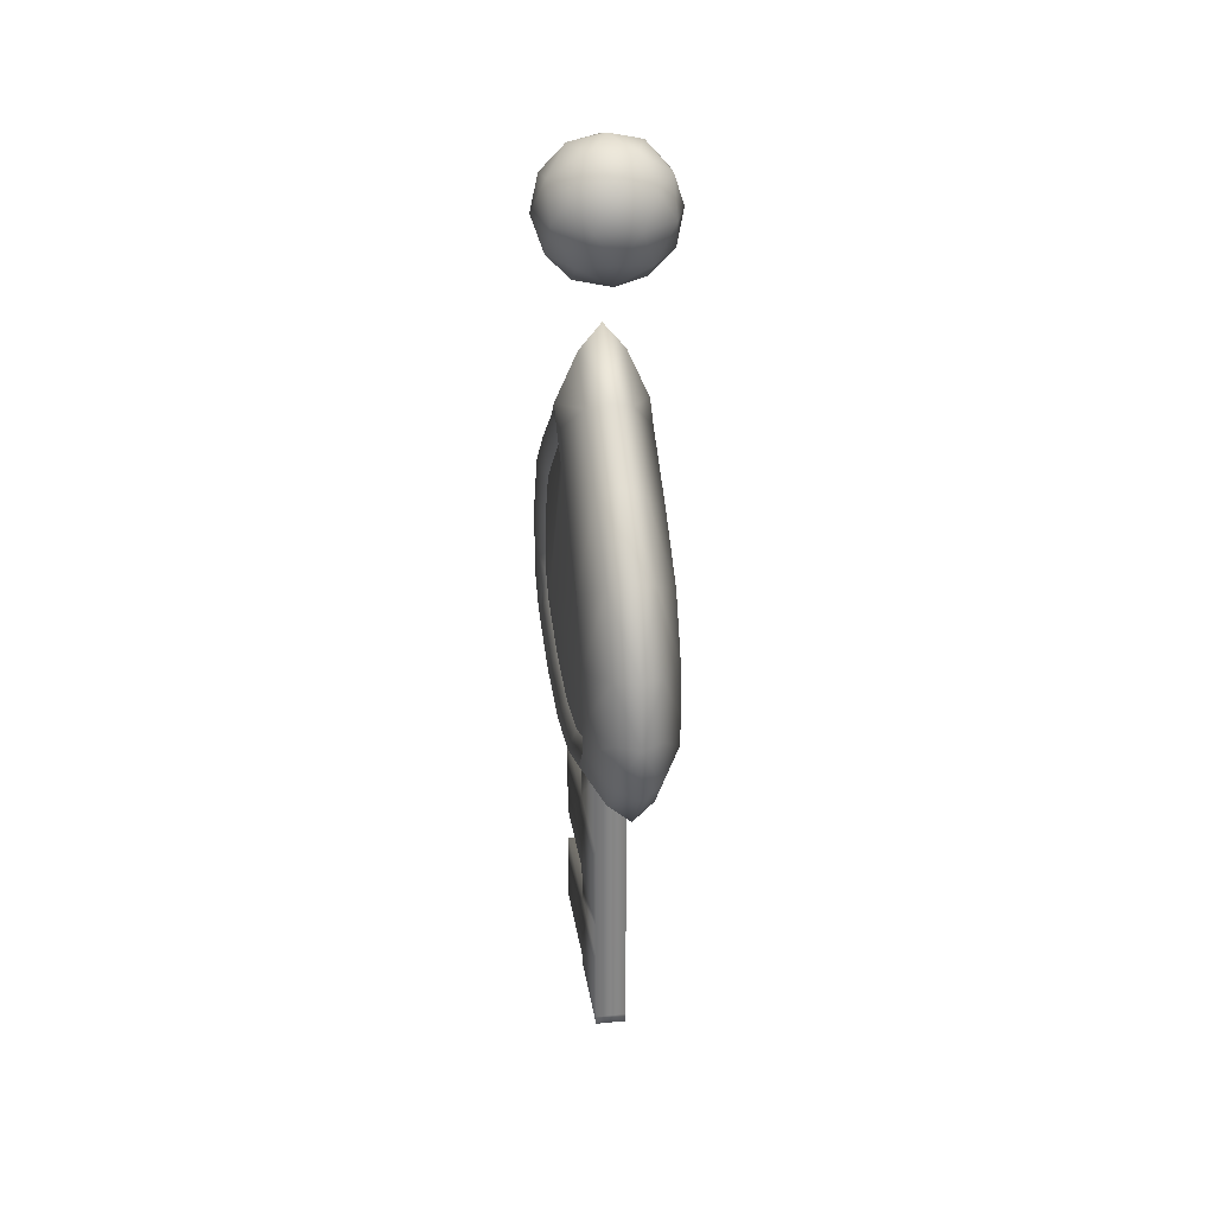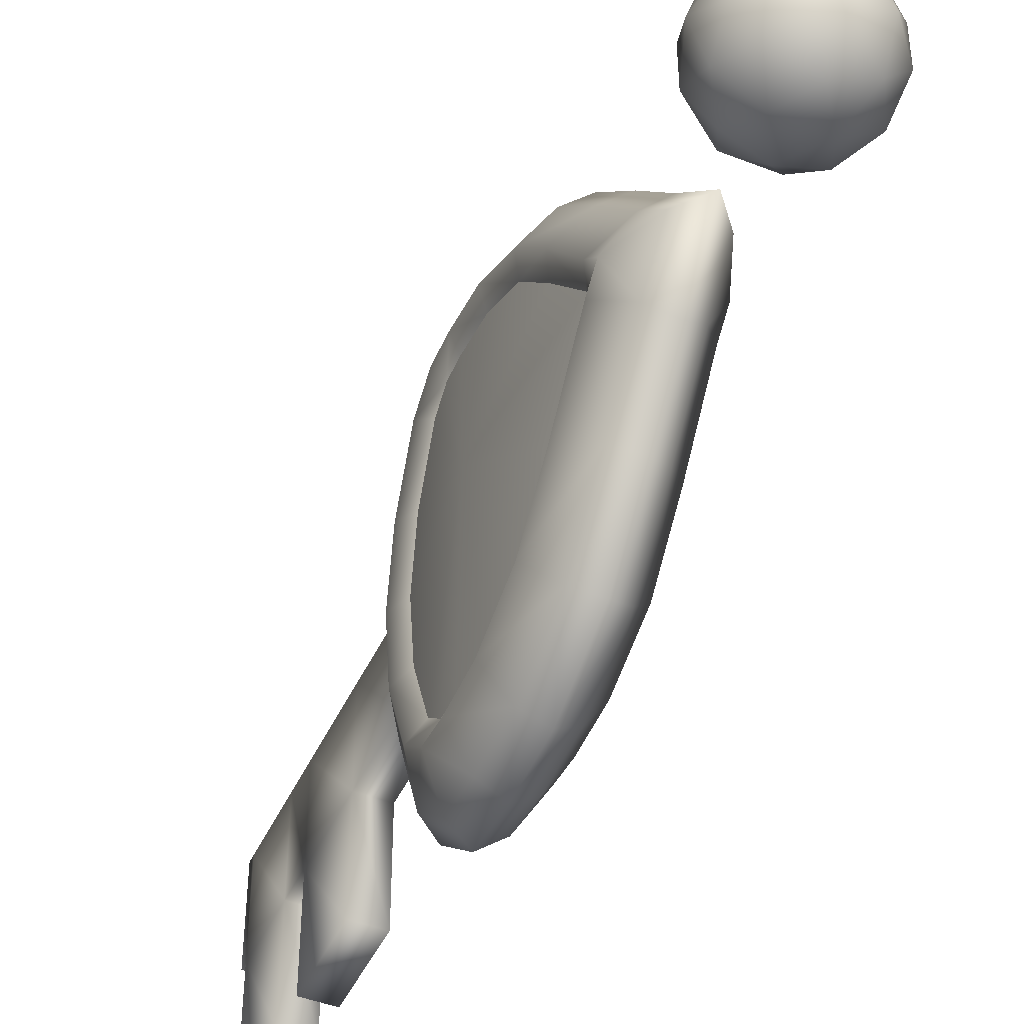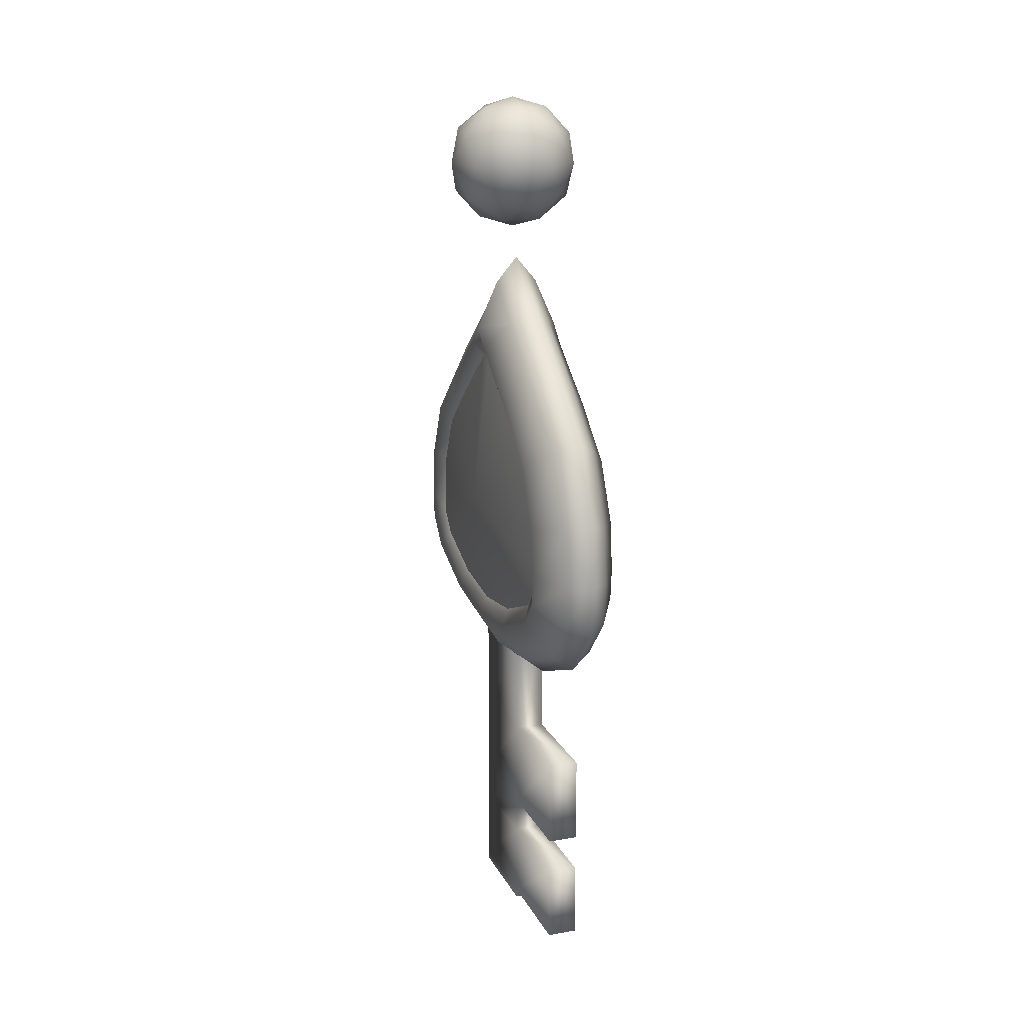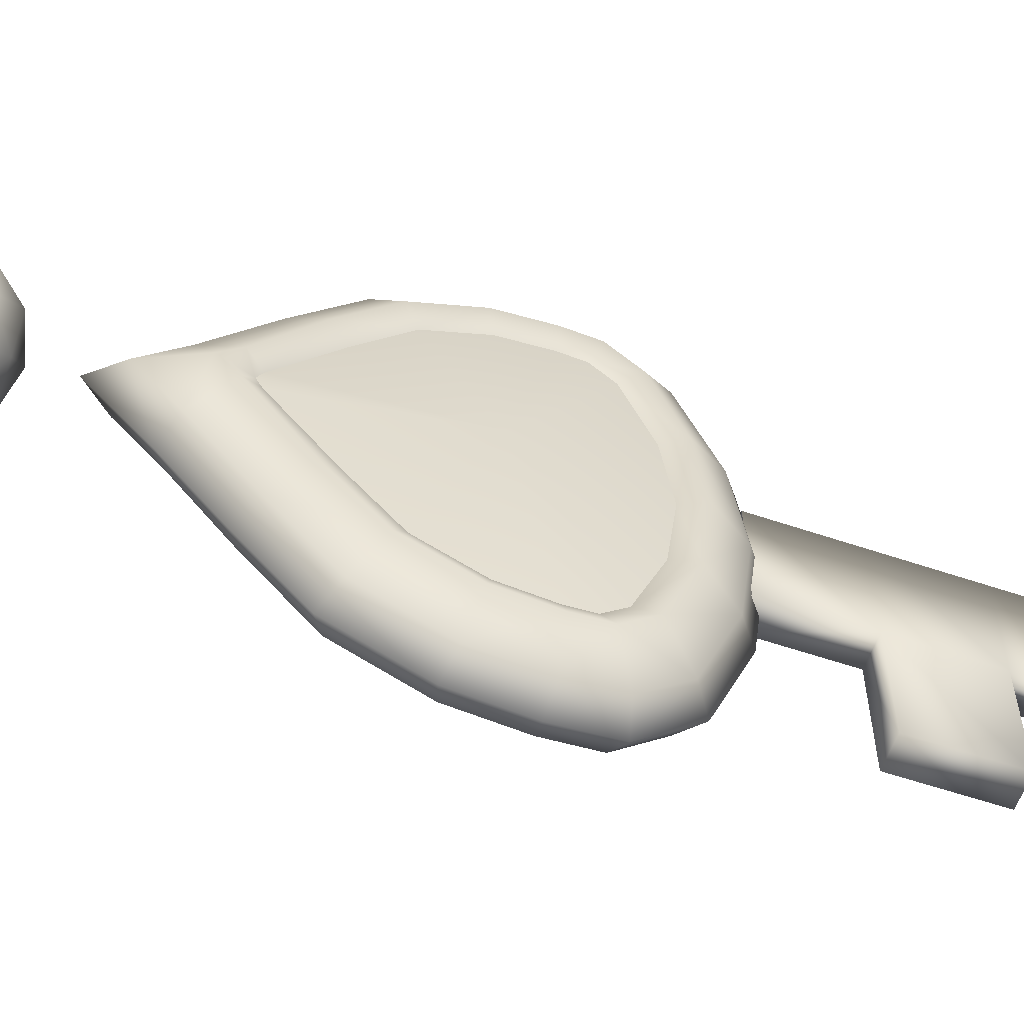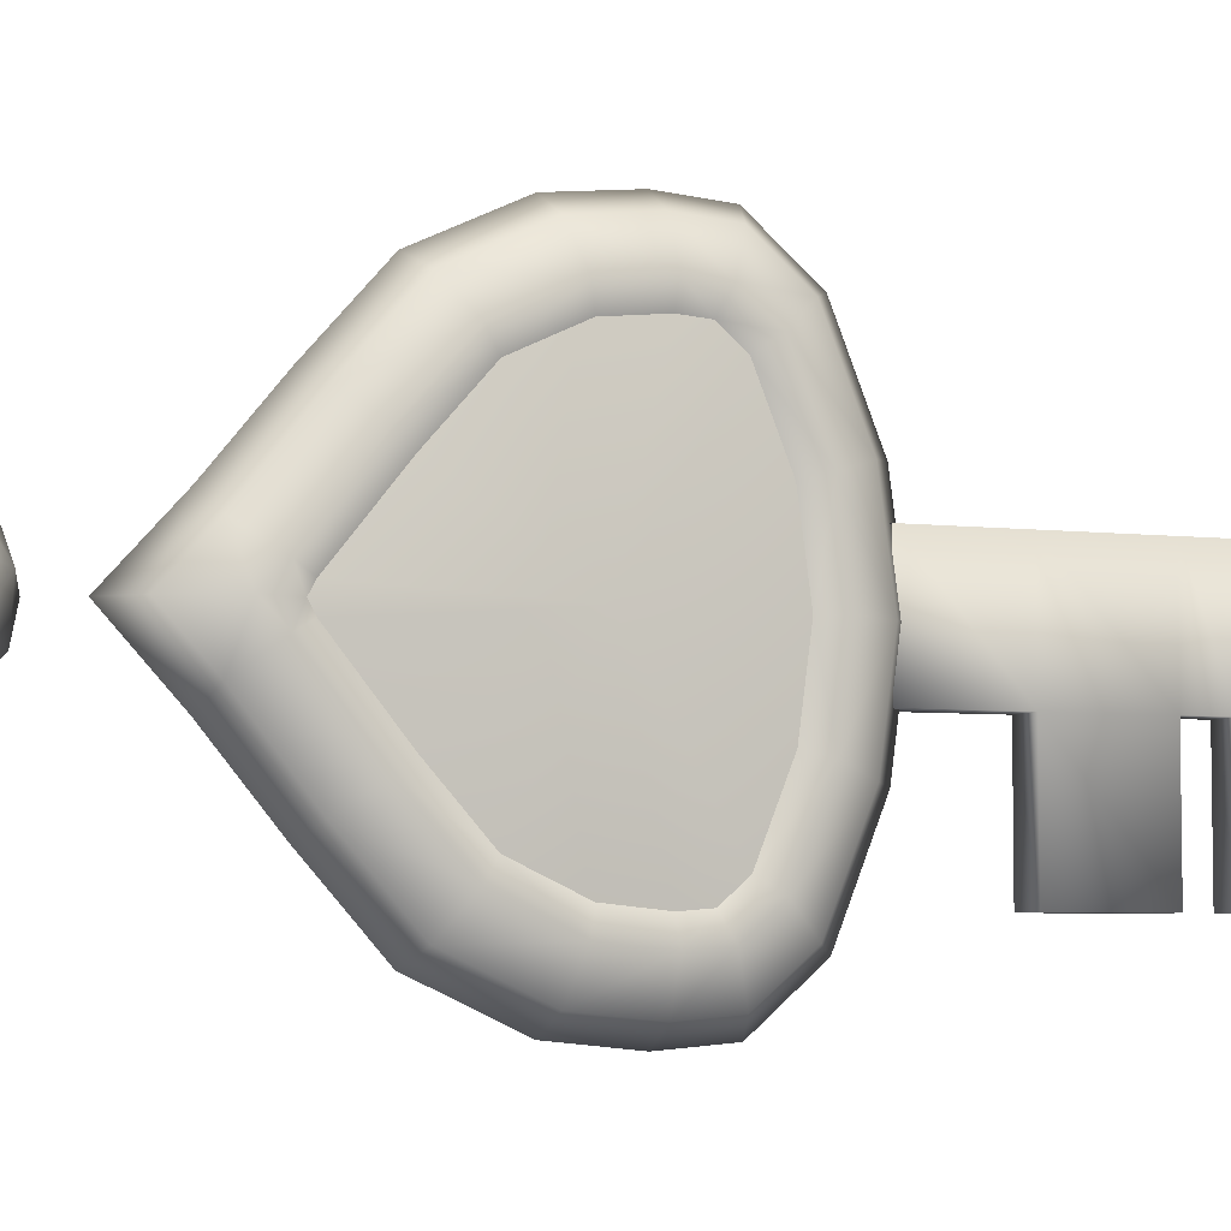
<metadata>
{"format":"obj","ext":"obj","renderer":"f3d","projection":"perspective","resolution":1024,"background":"white","views":[{"elev":28.4,"azim":-8.4,"up":"+Y"},{"elev":-46.2,"azim":156.0,"up":"+Z"},{"elev":16.6,"azim":161.0,"up":"+Y"},{"elev":-58.5,"azim":-109.3,"up":"+Z"},{"elev":-5.0,"azim":-111.7,"up":"+Z"}]}
</metadata>
<code>
o Plane.002_Plane.008
v 0.1093 1.816 0.004116
v 0.1092 1.802 -0.02322
v 0.1094 1.802 0.03145
v 0.1511 1.383 0.004019
v 0.1089 1.053 0.004117
v 0.1084 1.079 -0.1892
v 0.108 1.151 -0.3705
v 0.108 1.206 -0.4188
v 0.108 1.27 -0.424
v 0.1081 1.392 -0.4114
v 0.1083 1.534 -0.3445
v 0.1087 1.657 -0.2047
v 0.1097 1.657 0.2129
v 0.1099 1.534 0.3527
v 0.11 1.392 0.4196
v 0.11 1.27 0.4322
v 0.1099 1.206 0.4271
v 0.1098 1.151 0.3788
v 0.1093 1.079 0.1975
v -0.08026 1.817 0.004556
v -0.08033 1.802 -0.02278
v -0.08021 1.802 0.03189
v -0.1226 1.383 0.004654
v -0.08071 1.053 0.004557
v -0.08024 1.079 0.1979
v -0.07978 1.151 0.3792
v -0.07964 1.207 0.4275
v -0.07959 1.27 0.4327
v -0.07955 1.392 0.4201
v -0.07962 1.534 0.3532
v -0.07987 1.657 0.2133
v -0.08084 1.657 -0.2042
v -0.08123 1.534 -0.344
v -0.08147 1.392 -0.411
v -0.08157 1.27 -0.4236
v -0.0816 1.207 -0.4184
v -0.08152 1.151 -0.3701
v -0.08114 1.079 -0.1888
v 0.1093 1.816 0.004116
v 0.1092 1.802 -0.02322
v 0.1094 1.802 0.03145
v 0.1336 1.895 0.00406
v 0.1334 1.843 -0.047
v 0.1336 1.843 0.05513
v 0.134 1.7 0.2477
v 0.07434 1.923 0.1191
v 0.07469 1.774 0.3079
v 0.01529 1.811 0.3382
v 0.075 1.622 0.4797
v 0.01497 1.952 0.1659
v 0.1343 1.567 0.3977
v 0.1344 1.407 0.4735
v 0.1099 1.534 0.3527
v 0.1097 1.657 0.2129
v 0.11 1.392 0.4196
v 0.11 1.27 0.4322
v 0.1343 1.27 0.4876
v 0.1342 1.184 0.4806
v 0.07505 1.265 0.5884
v 0.1099 1.206 0.4271
v 0.0751 1.428 0.5715
v 0.01571 1.446 0.6136
v 0.01565 1.272 0.6316
v 0.01554 1.125 0.6196
v -0.04395 1.265 0.5887
v 0.07495 1.142 0.5784
v -0.04389 1.428 0.5718
v -0.04404 1.142 0.5786
v -0.1037 1.184 0.4811
v -0.04434 1.026 0.4778
v -0.1039 1.105 0.4121
v 0.01517 0.9845 0.4968
v -0.04494 0.9326 0.2419
v -0.1045 1.025 0.2121
v 0.01454 0.8857 0.2483
v -0.04551 0.9005 0.004475
v 0.01396 0.8528 0.004337
v -0.105 0.9973 0.004613
v -0.04605 0.9326 -0.233
v 0.01341 0.8857 -0.2397
v -0.1054 1.025 -0.2028
v -0.1058 1.105 -0.4029
v -0.08114 1.079 -0.1888
v -0.08152 1.151 -0.3701
v -0.08071 1.053 0.004557
v -0.08024 1.079 0.1979
v -0.07978 1.151 0.3792
v -0.07964 1.207 0.4275
v -0.07959 1.27 0.4327
v -0.1037 1.271 0.4882
v -0.1036 1.407 0.4741
v -0.07955 1.392 0.4201
v -0.07962 1.534 0.3532
v -0.07987 1.657 0.2133
v -0.1037 1.568 0.3983
v -0.104 1.7 0.2482
v -0.1043 1.843 0.05568
v -0.0443 1.774 0.3081
v -0.08021 1.802 0.03189
v -0.08026 1.817 0.004556
v -0.08033 1.802 -0.02278
v -0.1044 1.895 0.004612
v -0.1046 1.843 -0.04645
v -0.1051 1.7 -0.239
v -0.04518 1.923 -0.1104
v -0.04571 1.774 -0.2992
v 0.01374 1.811 -0.3295
v -0.04619 1.622 -0.471
v 0.01422 1.952 -0.1573
v -0.1055 1.568 -0.3891
v -0.1058 1.407 -0.4649
v -0.08123 1.534 -0.344
v -0.08084 1.657 -0.2042
v -0.08147 1.392 -0.411
v -0.08157 1.27 -0.4236
v -0.1059 1.271 -0.479
v -0.106 1.184 -0.4719
v -0.04666 1.265 -0.5797
v -0.0816 1.207 -0.4184
v -0.04652 1.428 -0.5629
v 0.01289 1.446 -0.6049
v 0.01274 1.272 -0.6229
v 0.01269 1.125 -0.6109
v 0.07234 1.265 -0.58
v 0.07247 1.428 -0.5631
v 0.07229 1.142 -0.57
v -0.0467 1.142 -0.5697
v -0.04654 1.026 -0.4688
v 0.01289 0.9845 -0.4882
v 0.07246 1.026 -0.4691
v 0.07295 0.9325 -0.2332
v 0.1326 1.025 -0.2034
v 0.07348 0.9005 0.004199
v 0.1322 1.105 -0.4034
v 0.132 1.184 -0.4724
v 0.108 1.151 -0.3705
v 0.108 1.206 -0.4188
v 0.108 1.27 -0.424
v 0.1321 1.27 -0.4795
v 0.1322 1.407 -0.4654
v 0.1081 1.392 -0.4114
v 0.1083 1.534 -0.3445
v 0.1087 1.657 -0.2047
v 0.1325 1.567 -0.3896
v 0.1329 1.7 -0.2395
v 0.07329 1.774 -0.2995
v 0.0728 1.622 -0.4713
v 0.07381 1.923 -0.1107
v 0.07414 2.028 0.004198
v 0.01468 2.098 0.004336
v -0.04486 2.028 0.004474
v -0.04465 1.923 0.1193
v 0.01324 1.655 -0.5061
v 0.1084 1.079 -0.1892
v 0.1089 1.053 0.004117
v 0.1093 1.079 0.1975
v 0.133 0.9971 0.004061
v 0.1335 1.025 0.2115
v 0.134 1.105 0.4115
v 0.07405 0.9325 0.2416
v 0.1098 1.151 0.3788
v 0.07465 1.026 0.4775
v -0.04399 1.622 0.48
v 0.01561 1.655 0.5148
v 0.02774 2.19 0.001112
v 0.1196 2.218 0.03073
v 0.02797 2.218 0.09765
v -0.06401 2.218 0.03116
v 0.08431 2.218 -0.07712
v -0.02918 2.218 -0.07686
v -0.06911 2.292 -0.1315
v -0.1209 2.278 -0.04682
v 0.02738 2.278 -0.1551
v 0.124 2.292 -0.132
v 0.08408 2.374 -0.1737
v -0.02941 2.374 -0.1734
v 0.02736 2.456 -0.1631
v -0.06437 2.471 -0.1251
v -0.1211 2.374 -0.1065
v -0.1286 2.456 -0.04928
v -0.1559 2.374 0.001538
v -0.1283 2.292 0.05223
v -0.1207 2.471 0.04973
v -0.1206 2.374 0.1094
v -0.06849 2.456 0.1342
v -0.0286 2.374 0.1759
v -0.06378 2.278 0.1277
v 0.02812 2.292 0.1654
v 0.1199 2.278 0.1273
v 0.08489 2.374 0.1756
v 0.1246 2.456 0.1338
v 0.0281 2.471 0.1573
v 0.1766 2.374 0.1087
v 0.1841 2.292 0.0515
v 0.1764 2.471 0.04904
v 0.2114 2.374 0.000686
v 0.1838 2.456 -0.05001
v 0.1761 2.374 -0.1072
v 0.1762 2.278 -0.0475
v 0.1193 2.471 -0.1255
v 0.1195 2.53 -0.02893
v 0.02752 2.53 -0.09543
v 0.02774 2.558 0.001112
v -0.06414 2.53 -0.02851
v -0.02882 2.53 0.07935
v 0.08467 2.53 0.07908
v 0.05686 0.07771 0.1507
v -0.02594 0.07771 0.1509
v 0.05623 0.07771 -0.1232
v 0.05686 0.1023 0.1507
v -0.02657 0.07771 -0.123
v 0.05623 0.1023 -0.1232
v 0.05623 0.313 -0.1232
v -0.02657 0.1023 -0.123
v 0.05554 0.1023 -0.4227
v 0.05554 0.313 -0.4227
v -0.02727 0.313 -0.4226
v -0.02727 0.1023 -0.4226
v -0.02657 0.313 -0.123
v -0.02657 0.4159 -0.123
v -0.02594 0.313 0.1509
v -0.02594 0.4159 0.1509
v -0.02594 0.6591 0.1509
v 0.05686 0.4159 0.1507
v 0.05686 0.6591 0.1507
v 0.05686 0.313 0.1507
v 0.05623 0.4159 -0.1232
v 0.05623 0.6591 -0.1232
v -0.02657 0.6591 -0.123
v 0.05623 0.8996 -0.1232
v 0.05554 0.6591 -0.4227
v -0.02727 0.6591 -0.4226
v -0.02727 0.4159 -0.4226
v 0.05554 0.4159 -0.4227
v -0.02657 0.8996 -0.123
v 0.05686 0.8996 0.1507
v -0.02594 0.8996 0.1509
v -0.02594 0.1023 0.1509
f 2 1 4
f 1 3 4
f 5 6 4
f 19 5 4
f 6 7 4
f 7 8 4
f 8 9 4
f 9 10 4
f 10 11 4
f 11 12 4
f 12 2 4
f 3 13 4
f 13 14 4
f 14 15 4
f 15 16 4
f 16 17 4
f 17 18 4
f 18 19 4
f 20 21 23
f 22 20 23
f 38 24 23
f 24 25 23
f 25 26 23
f 26 27 23
f 27 28 23
f 28 29 23
f 29 30 23
f 30 31 23
f 31 22 23
f 21 32 23
f 32 33 23
f 33 34 23
f 34 35 23
f 35 36 23
f 36 37 23
f 37 38 23
f 39 40 43
f 39 44 41
f 39 42 44
f 39 43 42
f 42 46 44
f 41 44 45
f 44 47 45
f 44 46 47
f 51 45 47
f 49 47 48
f 47 50 48
f 51 47 49
f 47 46 50
f 53 45 51
f 52 51 49
f 53 51 52
f 53 54 45
f 53 52 55
f 55 57 56
f 55 52 57
f 57 52 61
f 58 57 59
f 60 57 58
f 57 61 59
f 60 56 57
f 52 49 61
f 61 62 63
f 49 62 61
f 61 63 59
f 63 62 67
f 68 64 63
f 66 63 64
f 66 59 63
f 68 63 65
f 63 67 65
f 69 68 65
f 70 68 69
f 70 64 68
f 73 70 71
f 70 69 71
f 70 72 64
f 73 72 70
f 76 73 74
f 73 71 74
f 73 75 72
f 76 75 73
f 76 77 75
f 80 77 76
f 81 76 78
f 76 74 78
f 81 79 76
f 80 76 79
f 84 82 81
f 82 79 81
f 81 78 85
f 81 85 83
f 84 81 83
f 85 74 86
f 85 78 74
f 74 87 86
f 71 88 87
f 74 71 87
f 88 90 89
f 71 69 88
f 88 69 90
f 90 91 92
f 90 67 91
f 69 65 90
f 90 65 67
f 90 92 89
f 91 93 92
f 93 96 94
f 91 95 93
f 93 95 96
f 96 97 99
f 98 97 96
f 95 98 96
f 96 99 94
f 97 100 99
f 100 103 101
f 97 102 100
f 100 102 103
f 102 105 103
f 101 103 104
f 103 106 104
f 103 105 106
f 109 107 106
f 107 108 106
f 106 110 104
f 106 108 110
f 109 106 105
f 104 110 112
f 112 110 111
f 108 111 110
f 104 112 113
f 112 111 114
f 114 116 115
f 114 111 116
f 120 116 111
f 116 117 119
f 118 117 116
f 116 119 115
f 120 118 116
f 120 121 122
f 108 121 120
f 108 120 111
f 120 122 118
f 125 122 121
f 122 123 127
f 126 123 122
f 125 124 122
f 126 122 124
f 122 127 118
f 123 128 127
f 118 127 117
f 117 127 128
f 123 129 128
f 129 79 128
f 82 128 79
f 117 128 82
f 130 129 123
f 129 80 79
f 131 80 129
f 131 129 130
f 133 80 131
f 134 132 131
f 132 133 131
f 134 131 130
f 135 134 130
f 137 134 135
f 136 132 134
f 137 136 134
f 137 139 138
f 137 135 139
f 139 125 140
f 141 139 140
f 135 124 139
f 141 138 139
f 139 124 125
f 142 141 140
f 142 145 143
f 142 144 145
f 142 140 144
f 43 145 146
f 40 145 43
f 144 146 145
f 40 143 145
f 146 107 109
f 147 107 146
f 144 147 146
f 43 146 148
f 146 109 148
f 149 148 109
f 42 43 148
f 42 148 149
f 42 149 46
f 149 150 50
f 149 109 150
f 149 50 46
f 151 150 109
f 50 150 151
f 102 151 105
f 152 151 102
f 50 151 152
f 151 109 105
f 98 152 97
f 152 102 97
f 98 50 152
f 147 153 107
f 147 121 153
f 140 147 144
f 140 125 147
f 147 125 121
f 107 153 108
f 108 153 121
f 136 154 132
f 155 132 154
f 155 156 158
f 155 157 132
f 155 158 157
f 161 159 158
f 159 160 158
f 158 133 157
f 158 160 133
f 161 158 156
f 60 159 161
f 133 160 75
f 160 72 75
f 159 162 160
f 160 162 72
f 58 162 159
f 162 64 72
f 58 66 162
f 162 66 64
f 60 58 159
f 132 157 133
f 135 126 124
f 135 130 126
f 133 77 80
f 133 75 77
f 130 123 126
f 119 82 84
f 119 117 82
f 101 104 113
f 98 48 50
f 163 48 98
f 95 163 98
f 91 163 95
f 62 164 163
f 163 164 48
f 91 67 163
f 62 163 67
f 49 48 164
f 49 164 62
f 58 59 66
f 41 45 54
f 165 166 167
f 165 169 166
f 165 167 168
f 165 168 170
f 169 165 170
f 173 170 171
f 170 172 171
f 170 168 172
f 173 169 170
f 174 173 175
f 174 169 173
f 173 171 176
f 175 173 176
f 175 176 177
f 176 178 177
f 171 179 176
f 176 179 178
f 171 172 179
f 179 181 180
f 179 180 178
f 179 172 181
f 181 183 180
f 172 182 181
f 182 184 181
f 181 184 183
f 182 187 184
f 184 186 185
f 184 185 183
f 184 187 186
f 168 187 182
f 167 188 187
f 187 188 186
f 168 167 187
f 167 189 188
f 188 189 190
f 188 190 186
f 190 193 191
f 190 191 192
f 186 190 192
f 190 189 193
f 193 195 191
f 189 194 193
f 194 196 193
f 193 196 195
f 194 199 196
f 196 198 197
f 196 197 195
f 196 199 198
f 166 199 194
f 169 174 199
f 199 174 198
f 166 169 199
f 198 200 197
f 174 175 198
f 198 175 200
f 197 200 201
f 175 177 200
f 200 177 202
f 201 200 202
f 201 202 203
f 202 204 203
f 177 178 202
f 202 178 204
f 178 180 204
f 180 183 204
f 204 205 203
f 204 183 205
f 183 185 205
f 185 192 205
f 205 206 203
f 205 192 206
f 192 191 206
f 191 195 206
f 206 201 203
f 206 195 201
f 195 197 201
f 166 194 189
f 186 192 185
f 167 166 189
f 168 182 172
f 210 208 207
f 211 207 208
f 212 207 209
f 211 209 207
f 212 210 207
f 213 210 212
f 211 212 209
f 212 216 213
f 214 215 212
f 211 214 212
f 212 215 216
f 218 216 215
f 218 217 216
f 213 216 217
f 214 218 215
f 219 217 218
f 219 218 214
f 213 217 219
f 220 213 219
f 222 220 219
f 222 219 221
f 221 219 214
f 224 222 221
f 224 223 222
f 223 220 222
f 224 225 223
f 228 225 224
f 224 221 226
f 227 224 226
f 228 224 227
f 227 231 228
f 228 232 229
f 229 230 228
f 230 225 228
f 228 231 232
f 232 234 233
f 229 232 233
f 232 231 234
f 220 234 227
f 227 234 231
f 220 233 234
f 229 233 220
f 229 235 230
f 230 236 225
f 236 223 225
f 236 237 223
f 237 235 229
f 237 229 223
f 223 229 220
f 220 227 213
f 227 226 213
f 226 238 210
f 213 226 210
f 226 221 238
f 210 238 208
f 221 214 238
f 238 214 211
f 238 211 208

</code>
